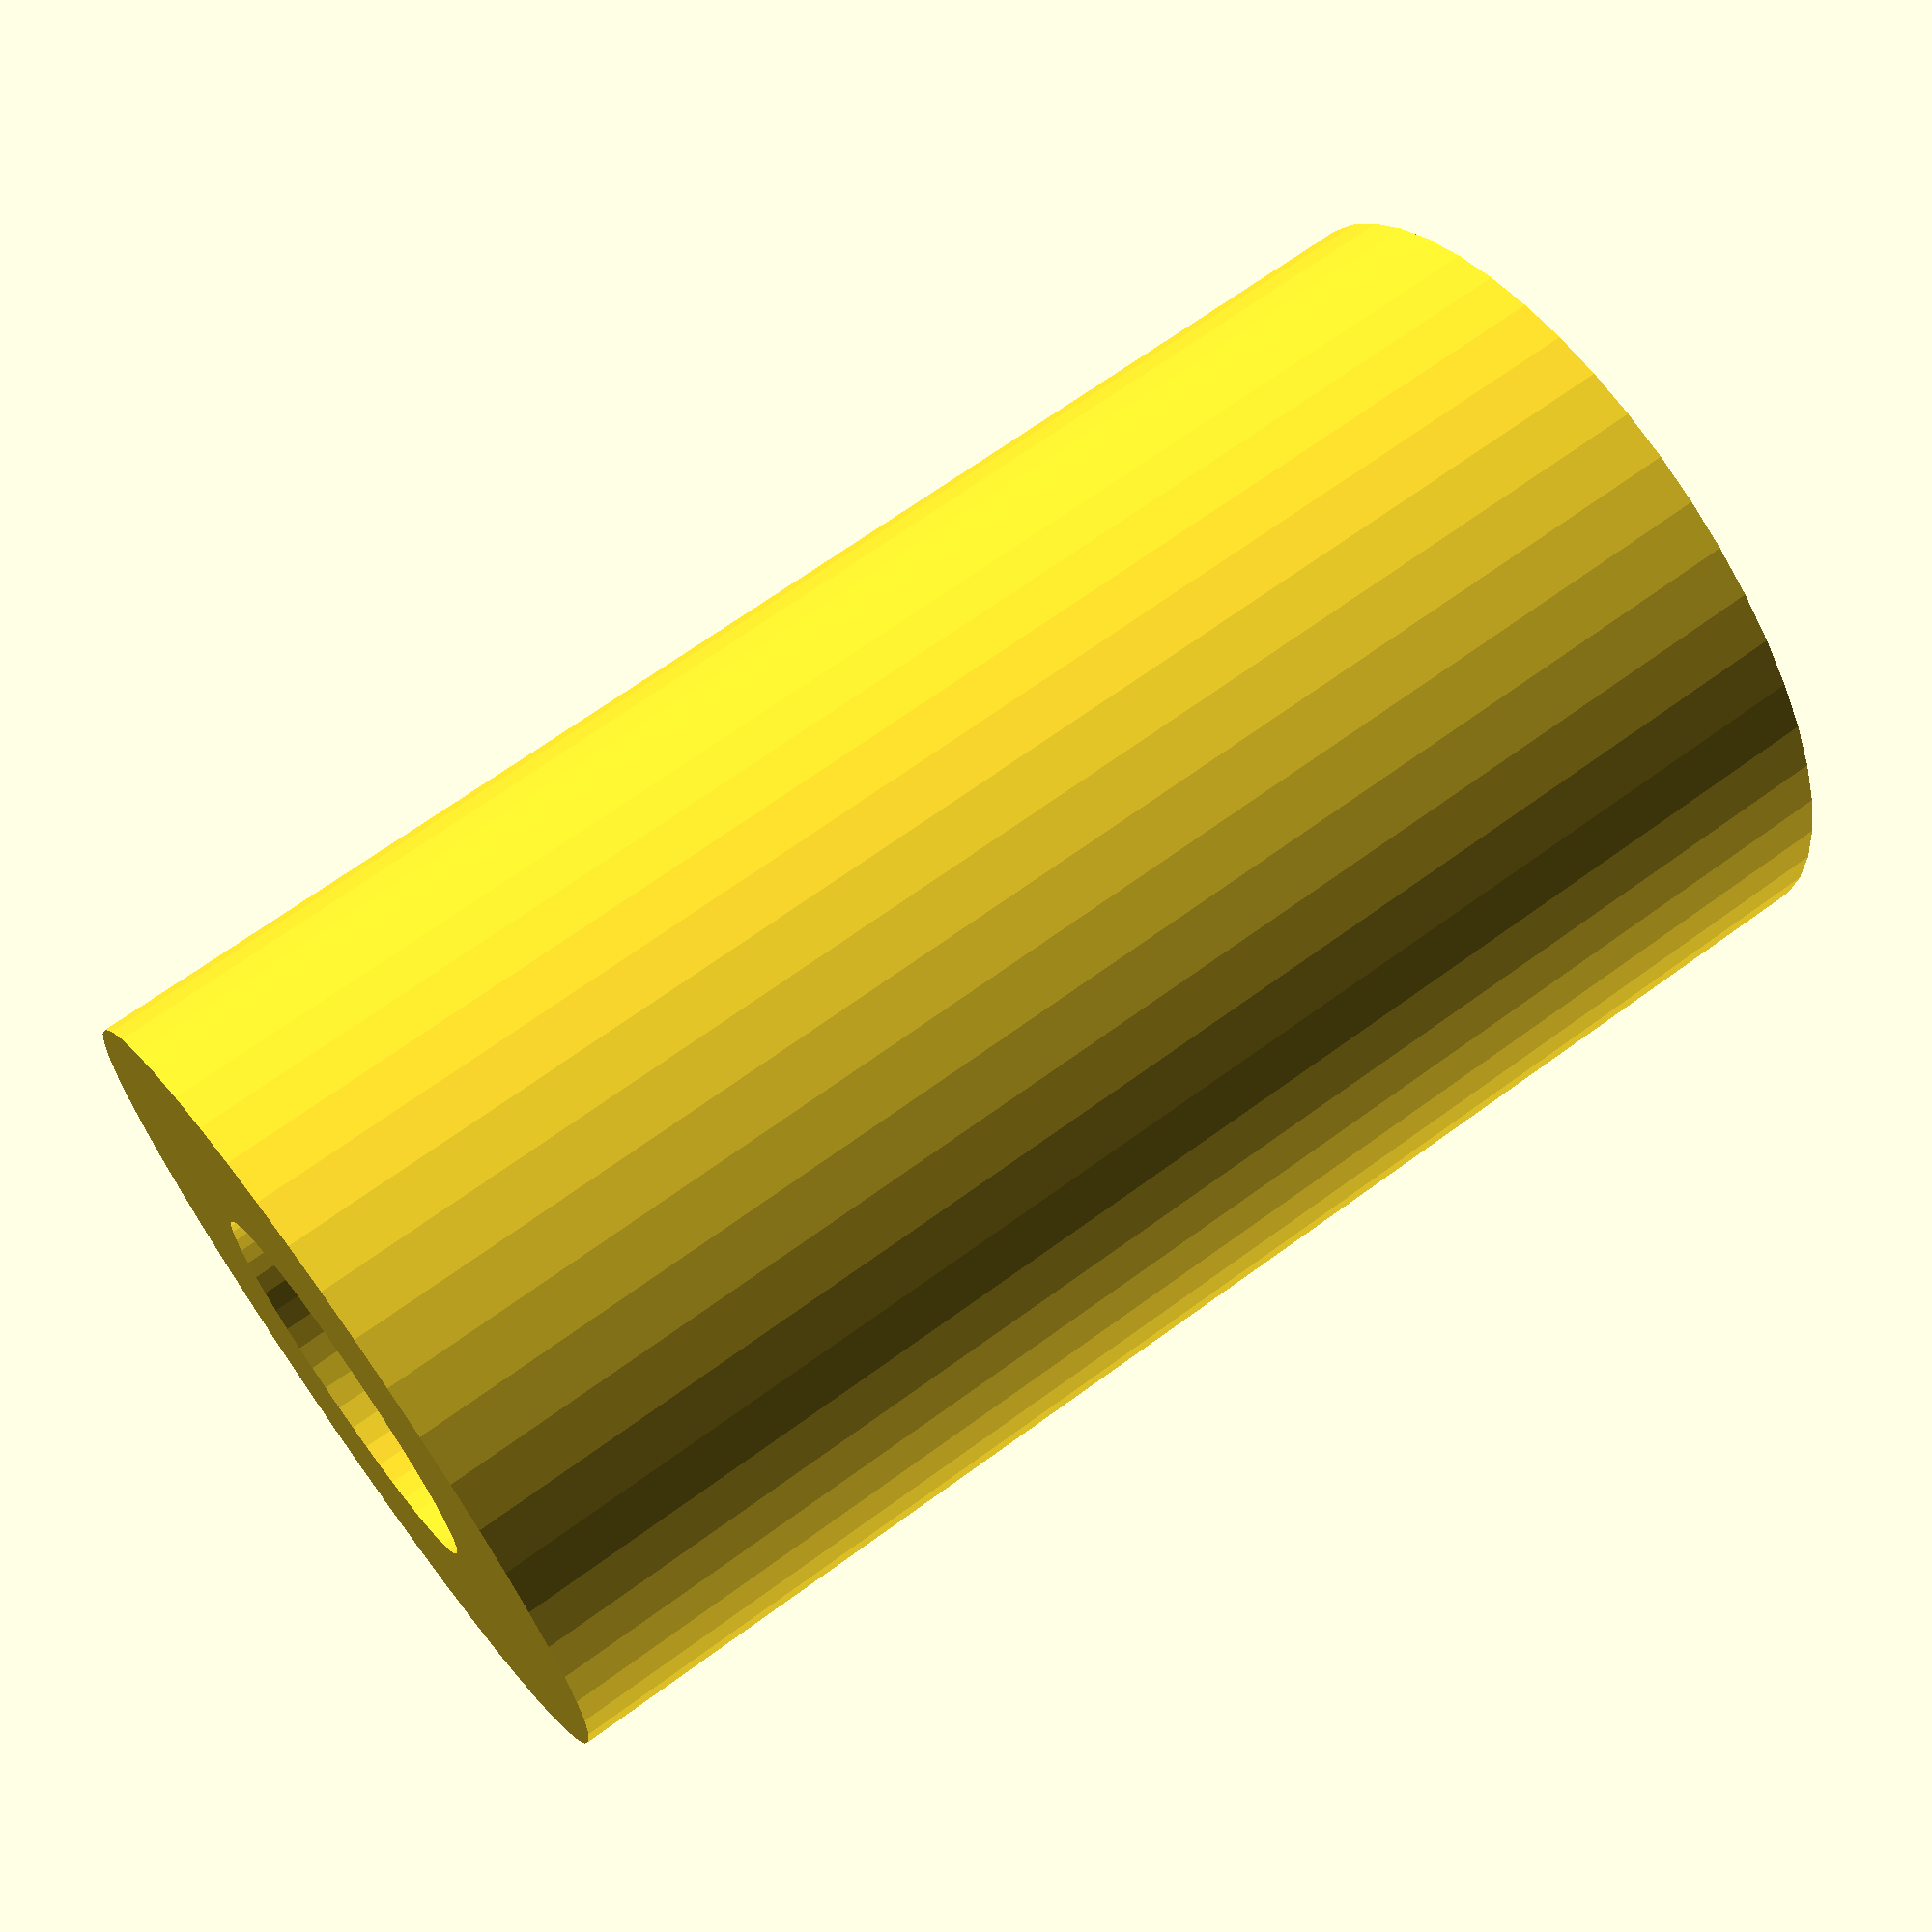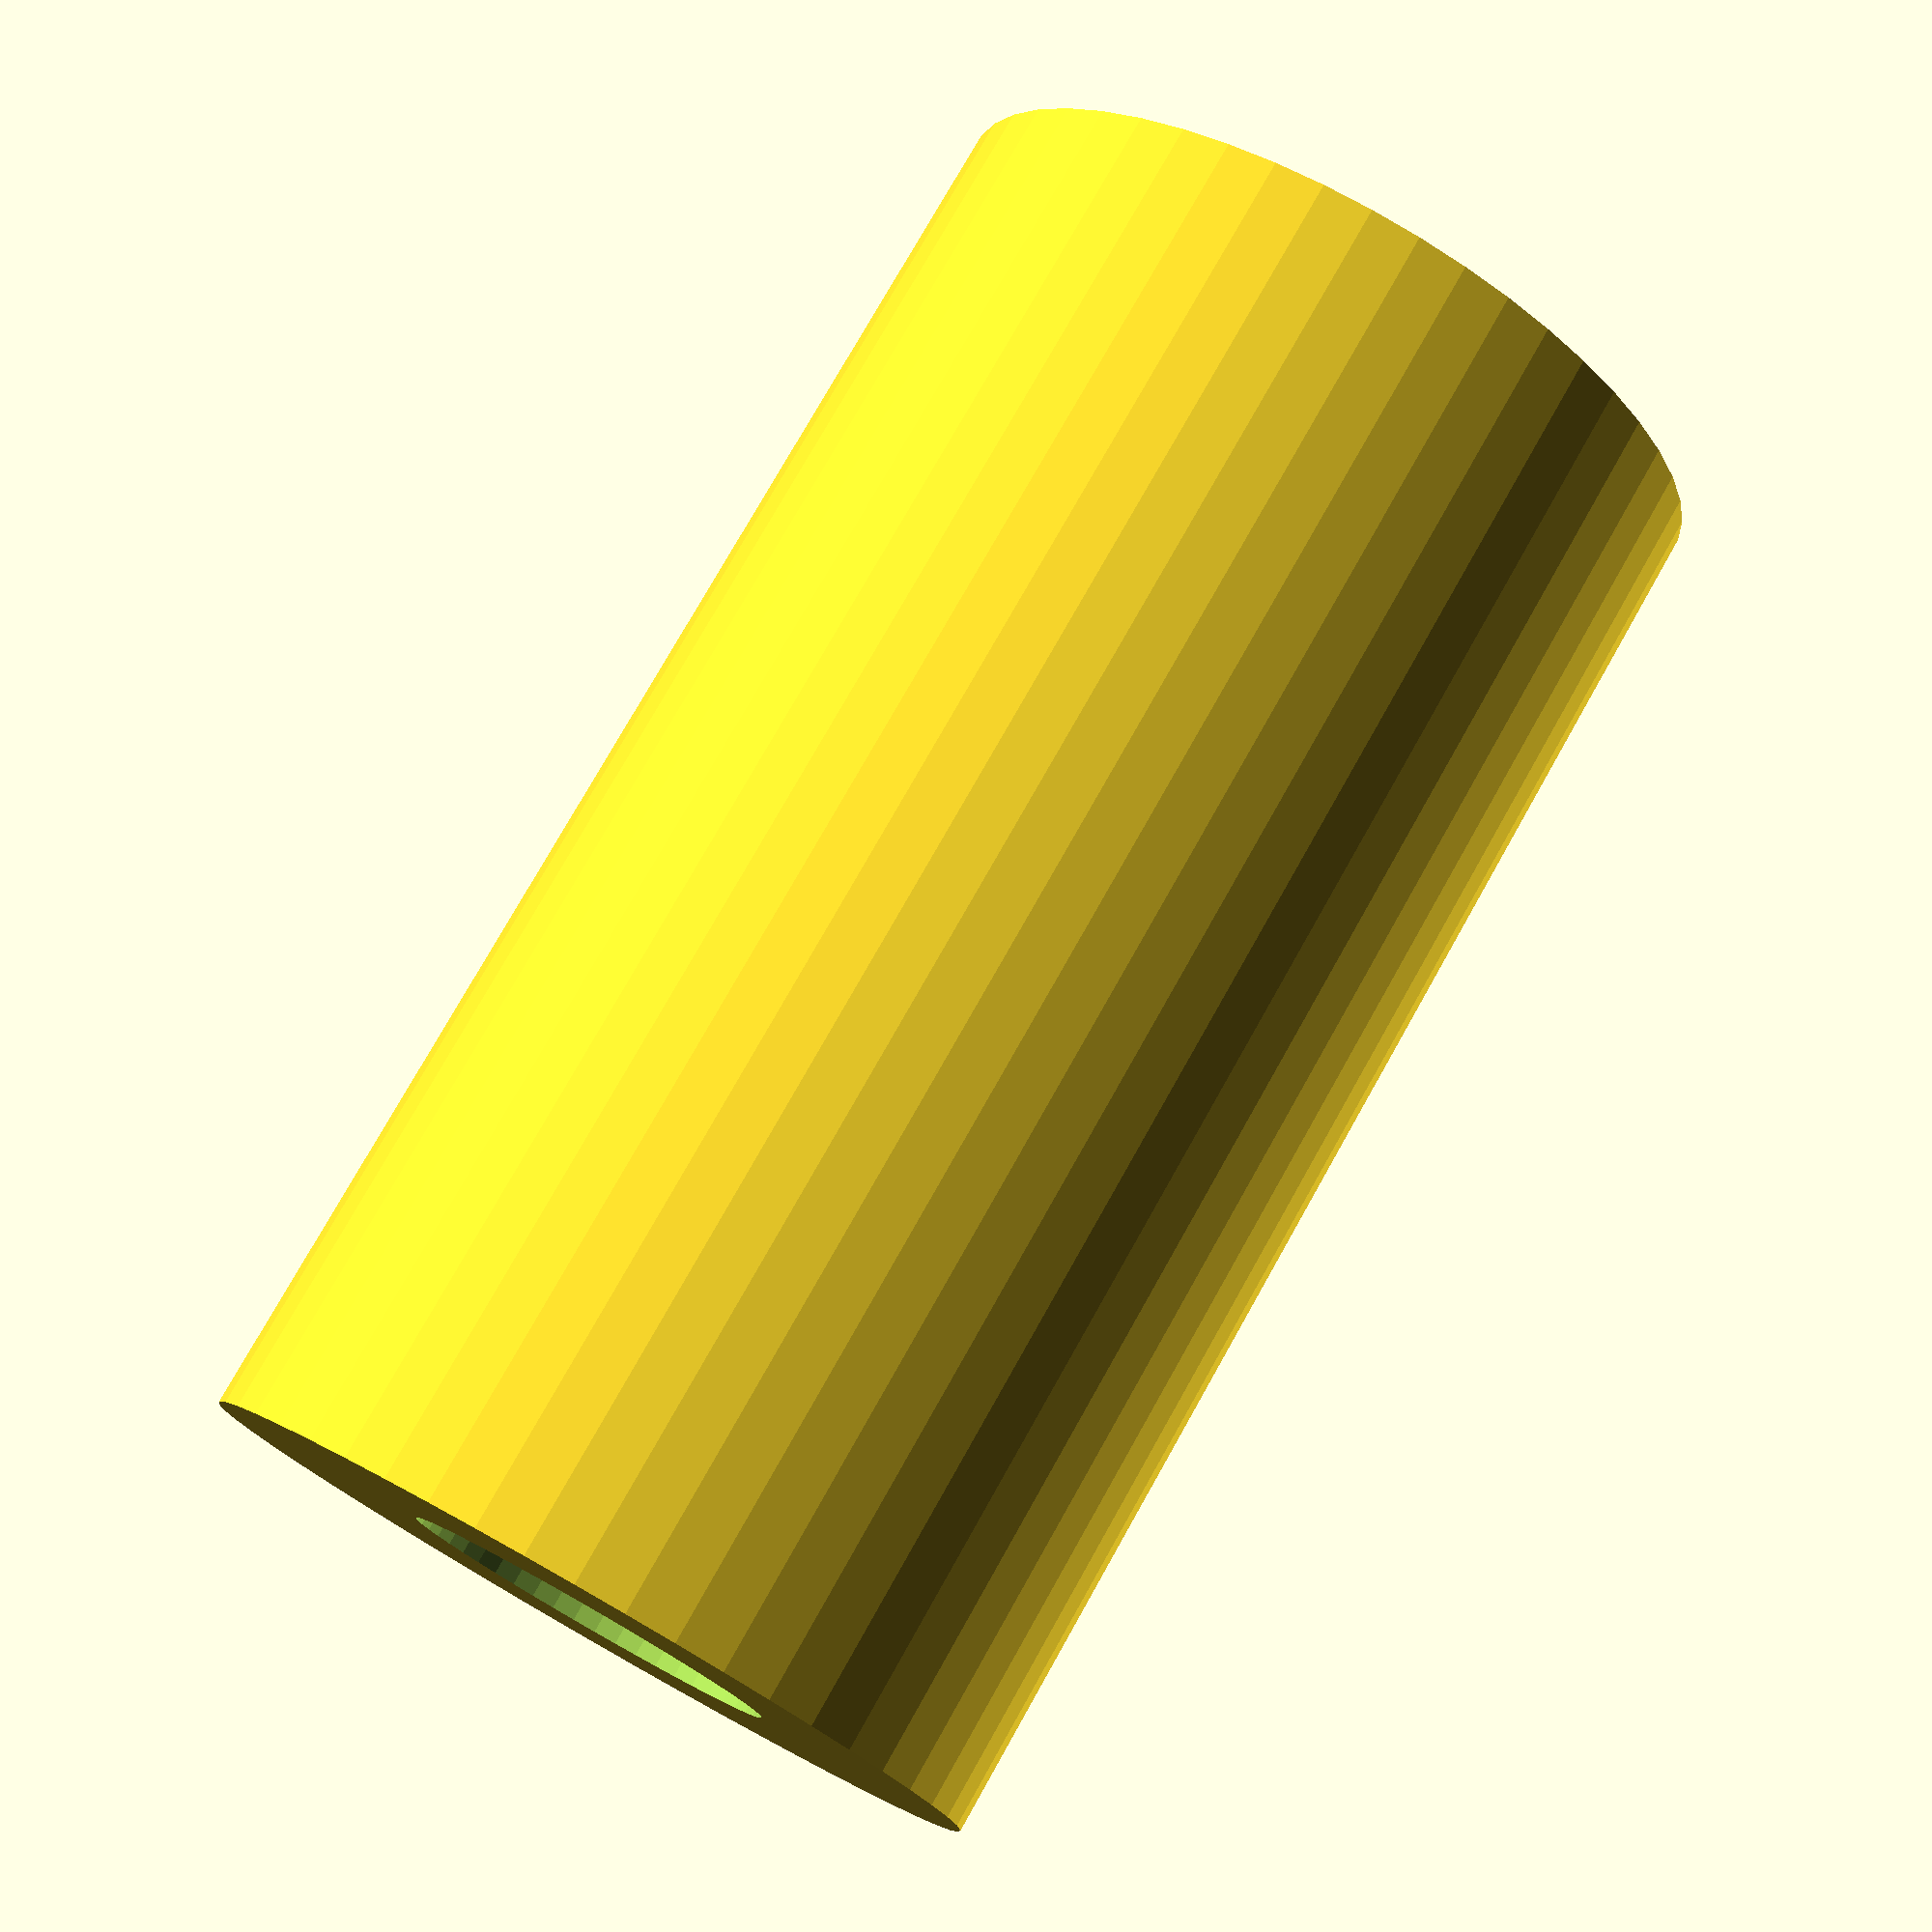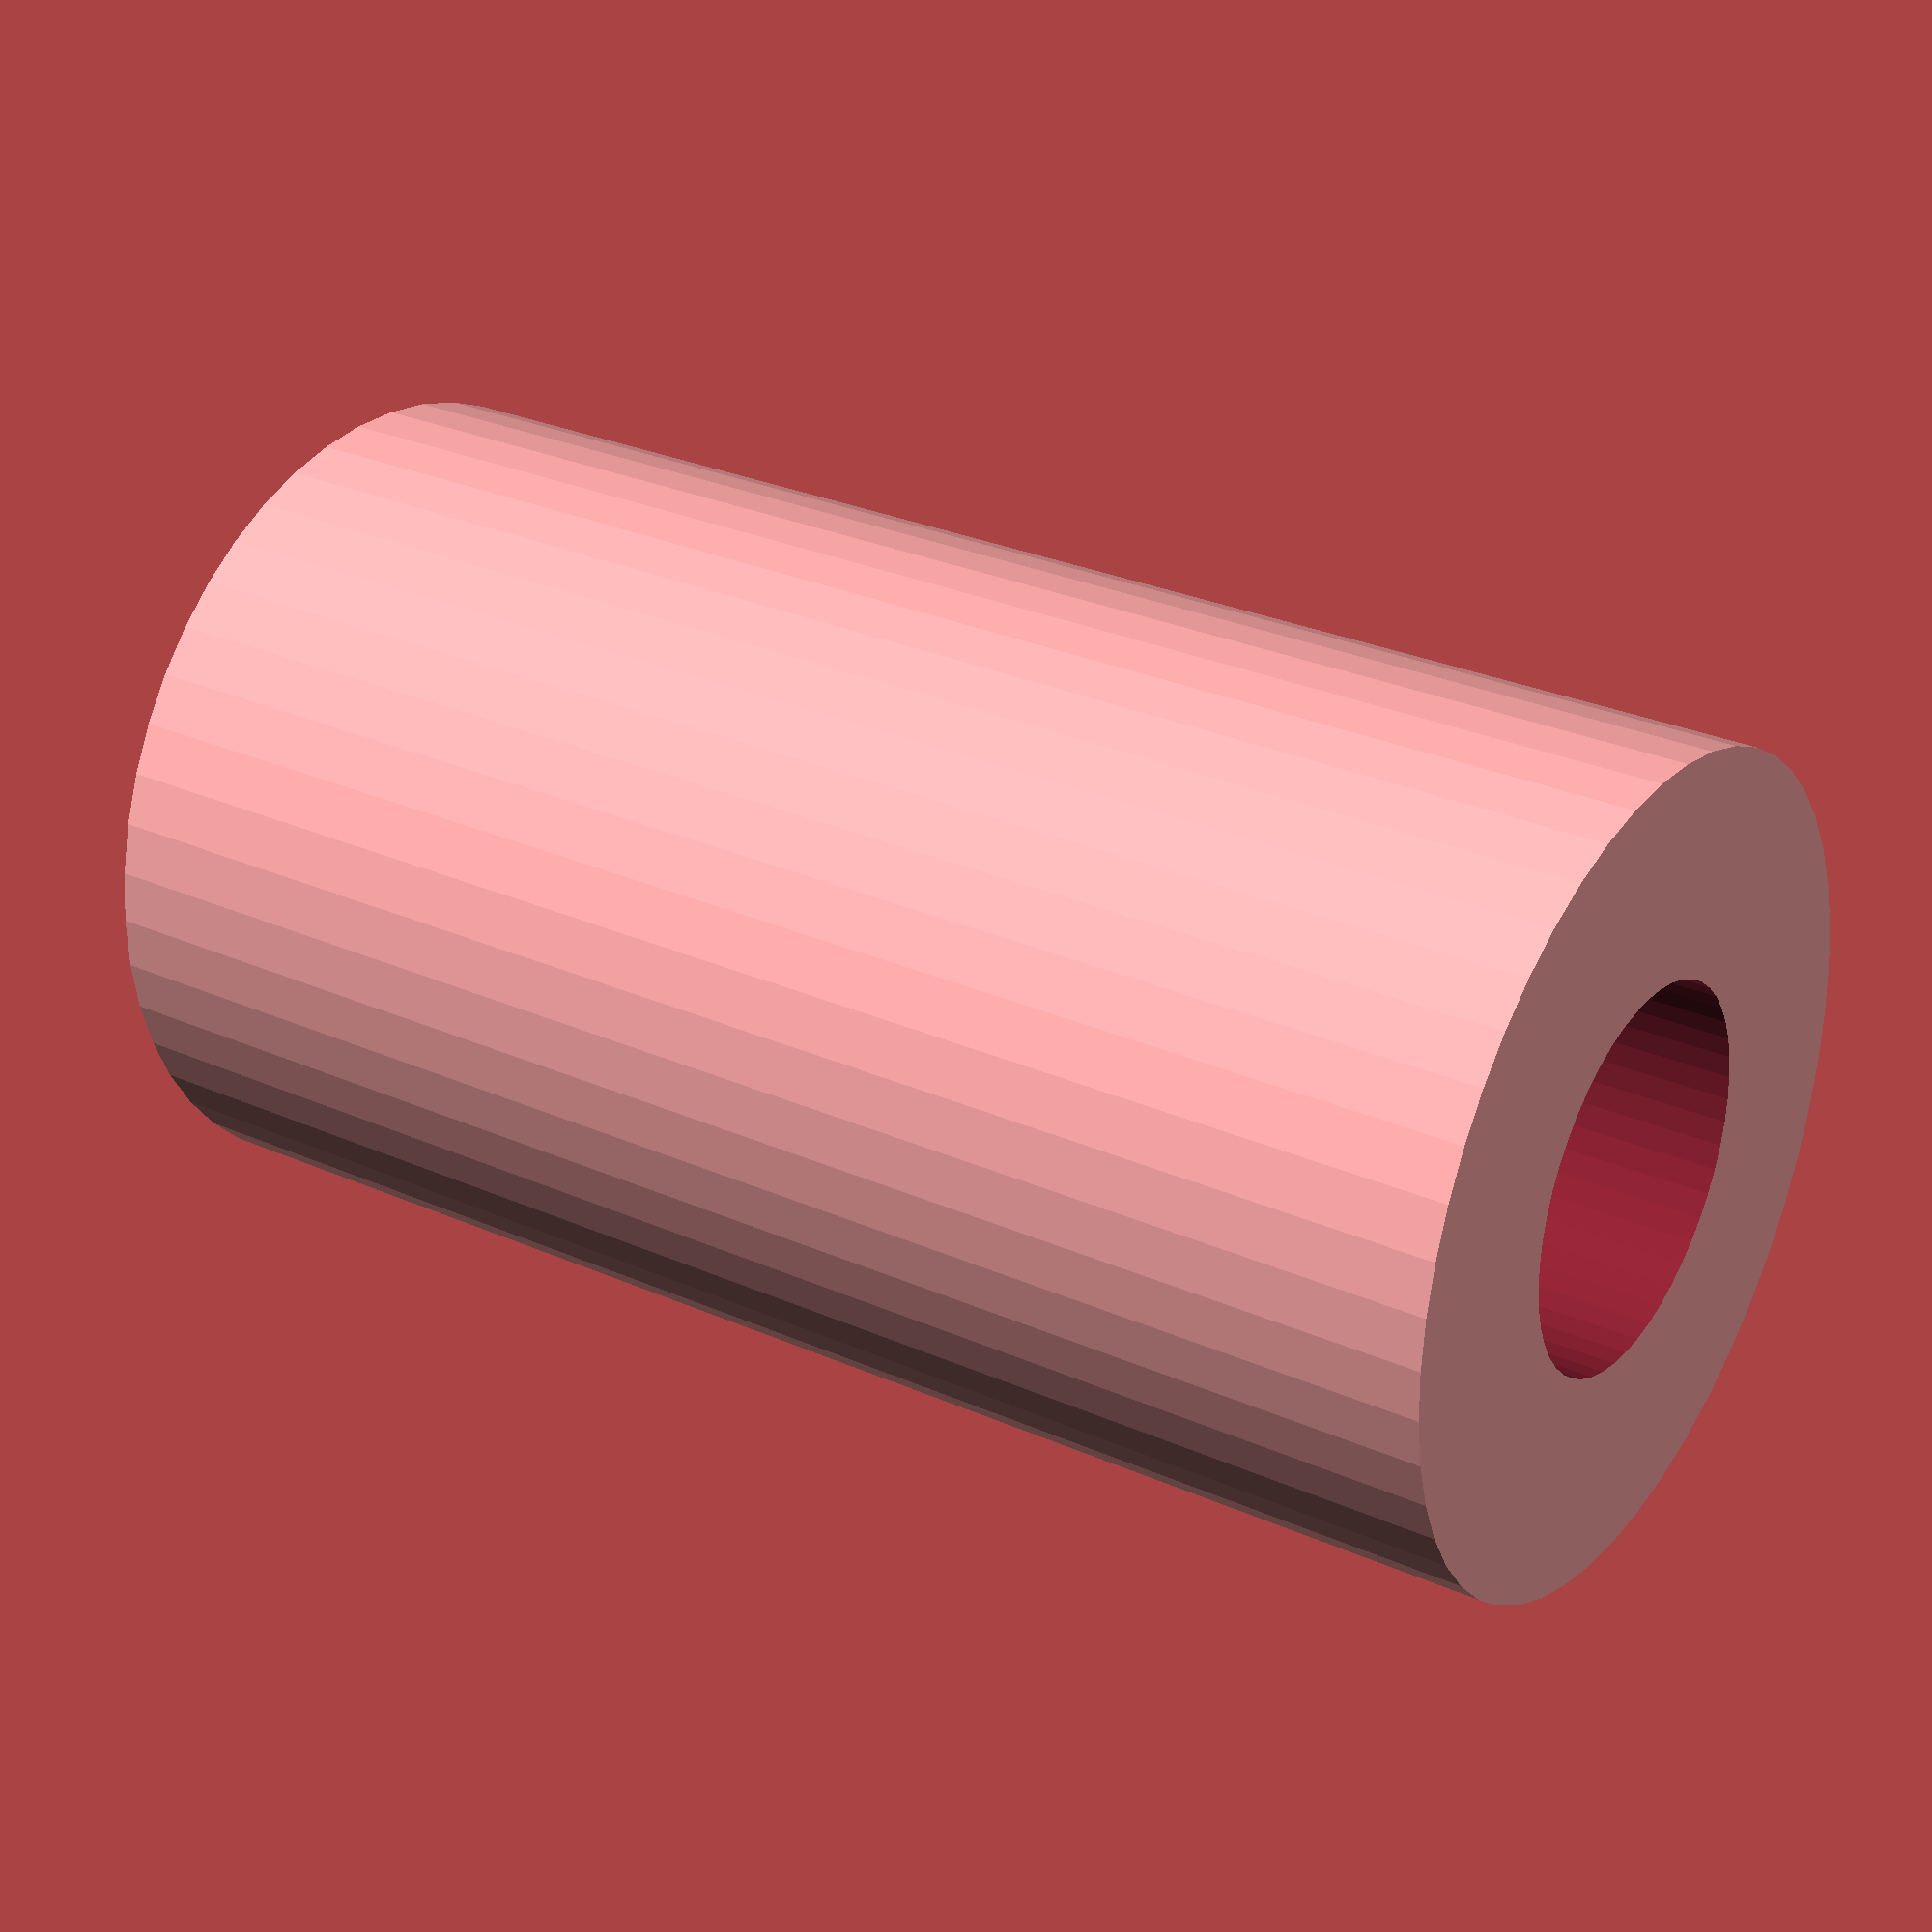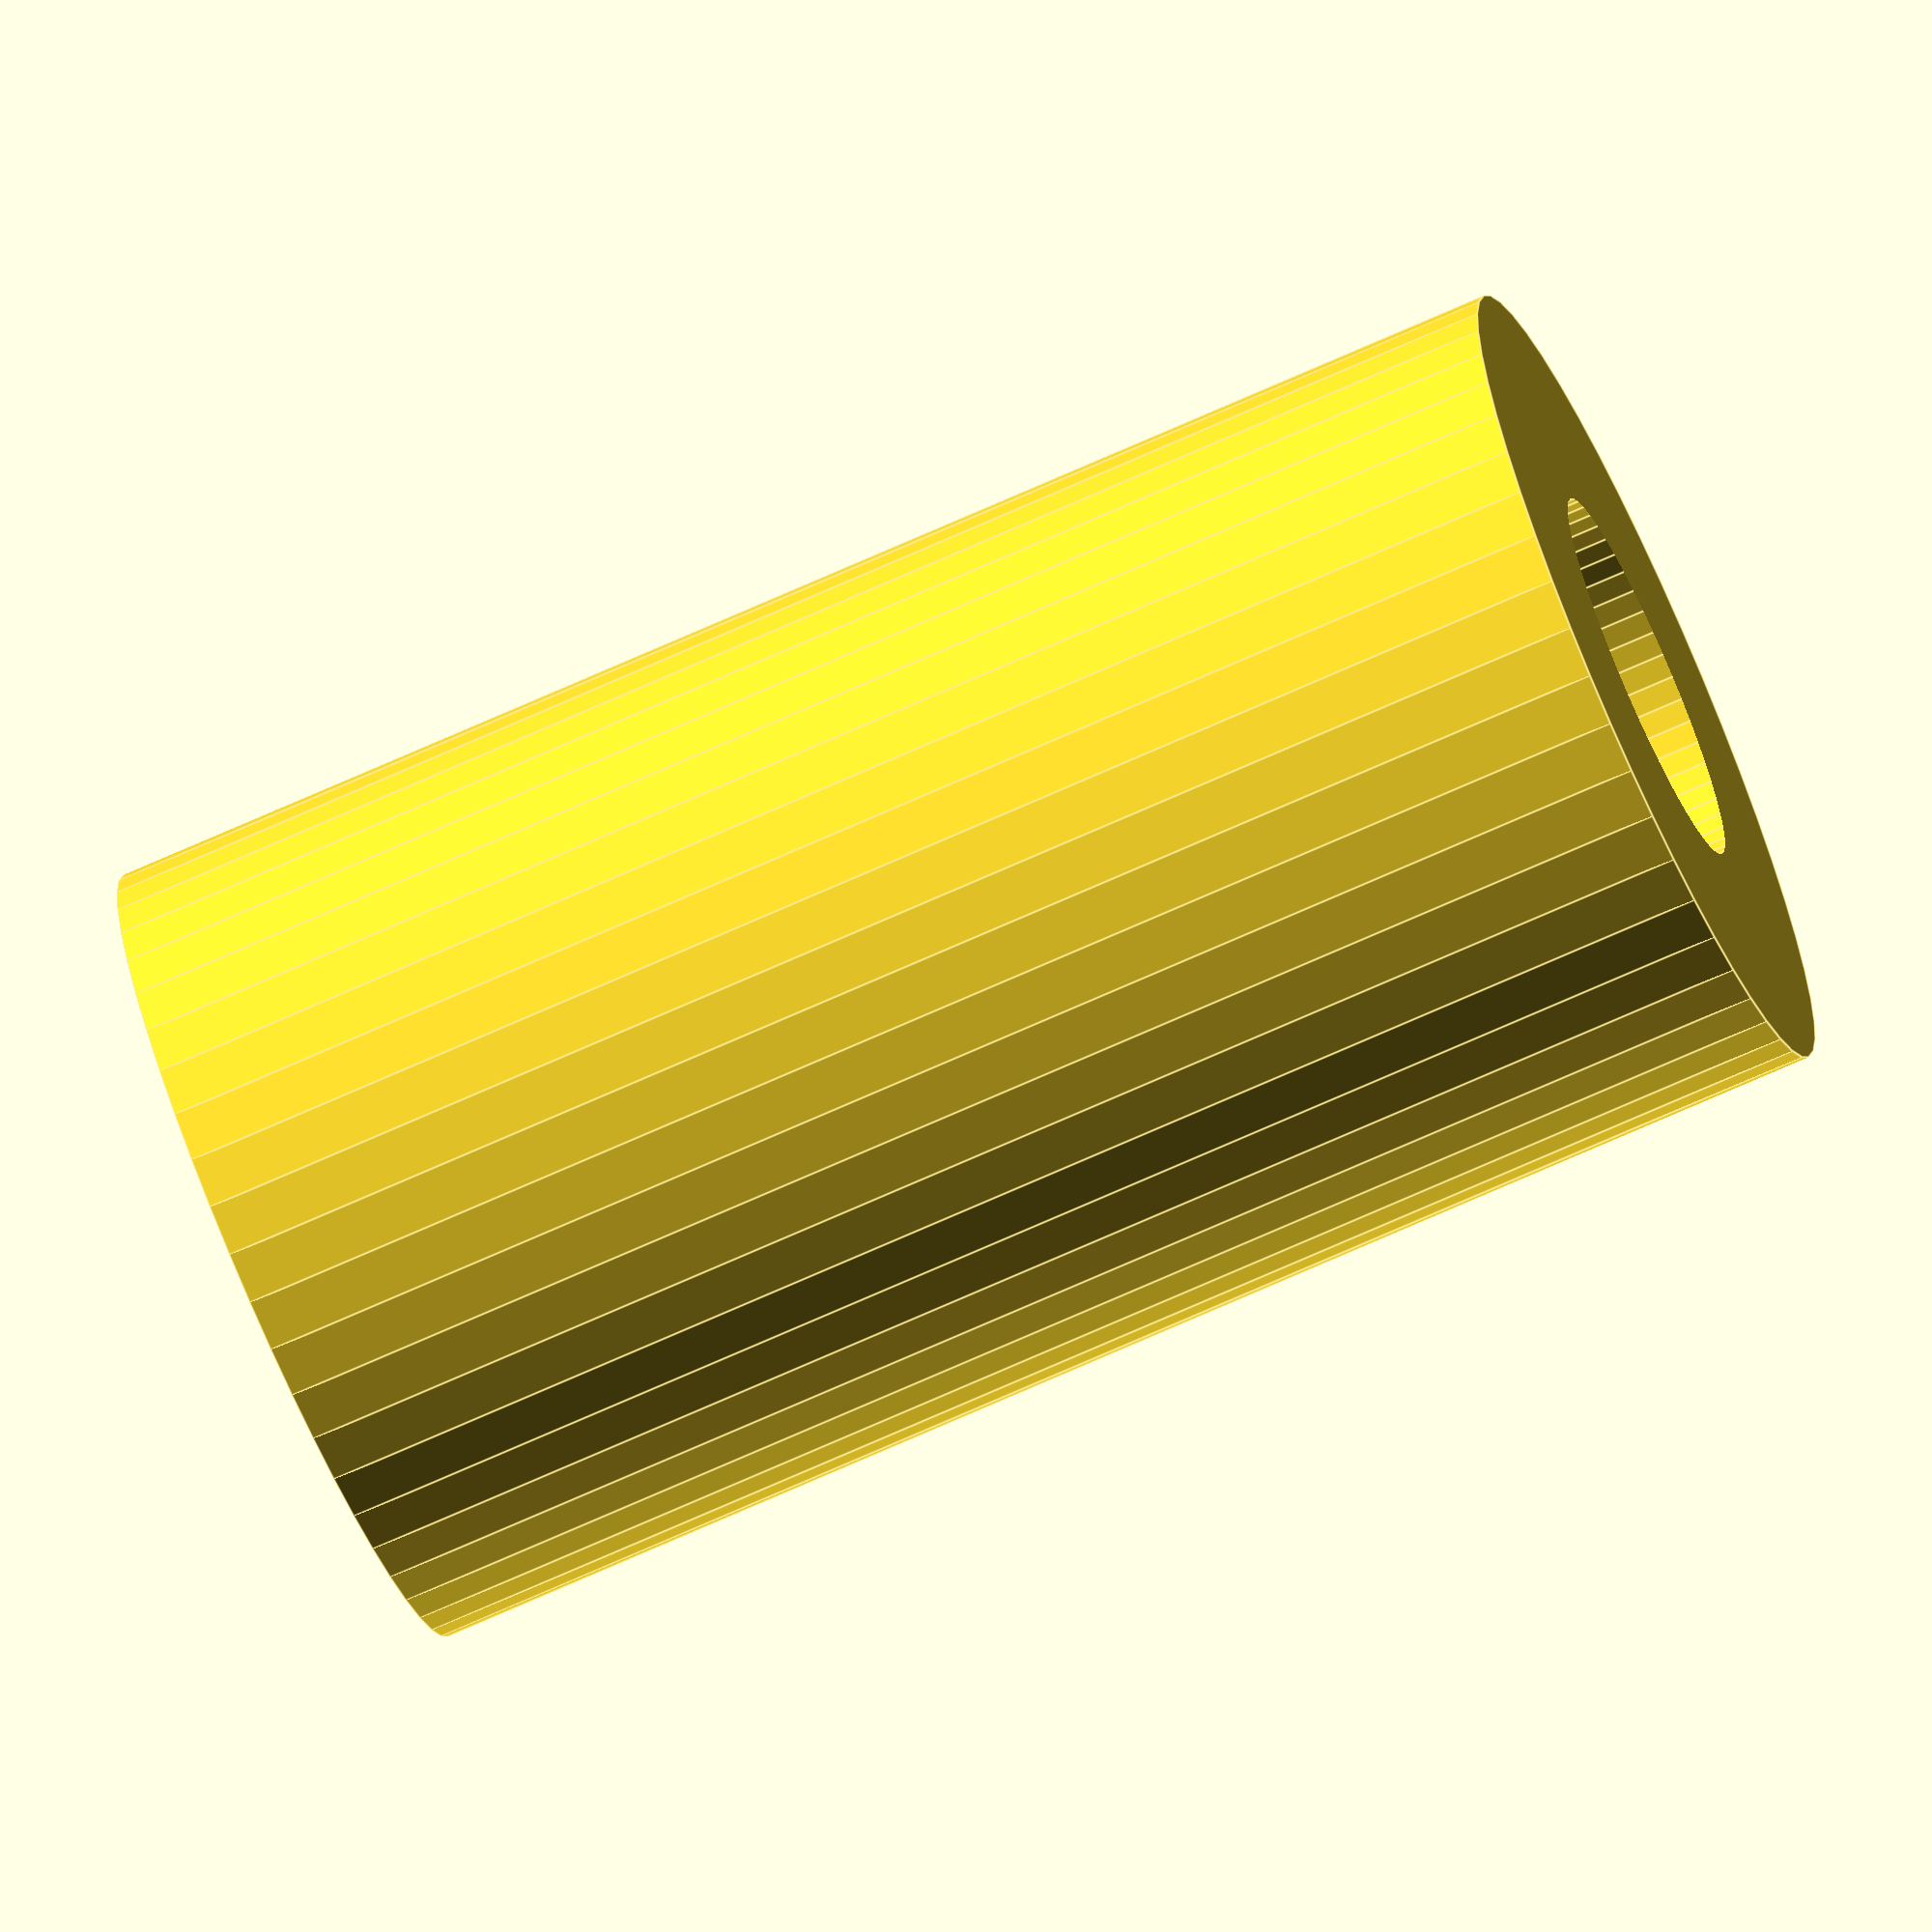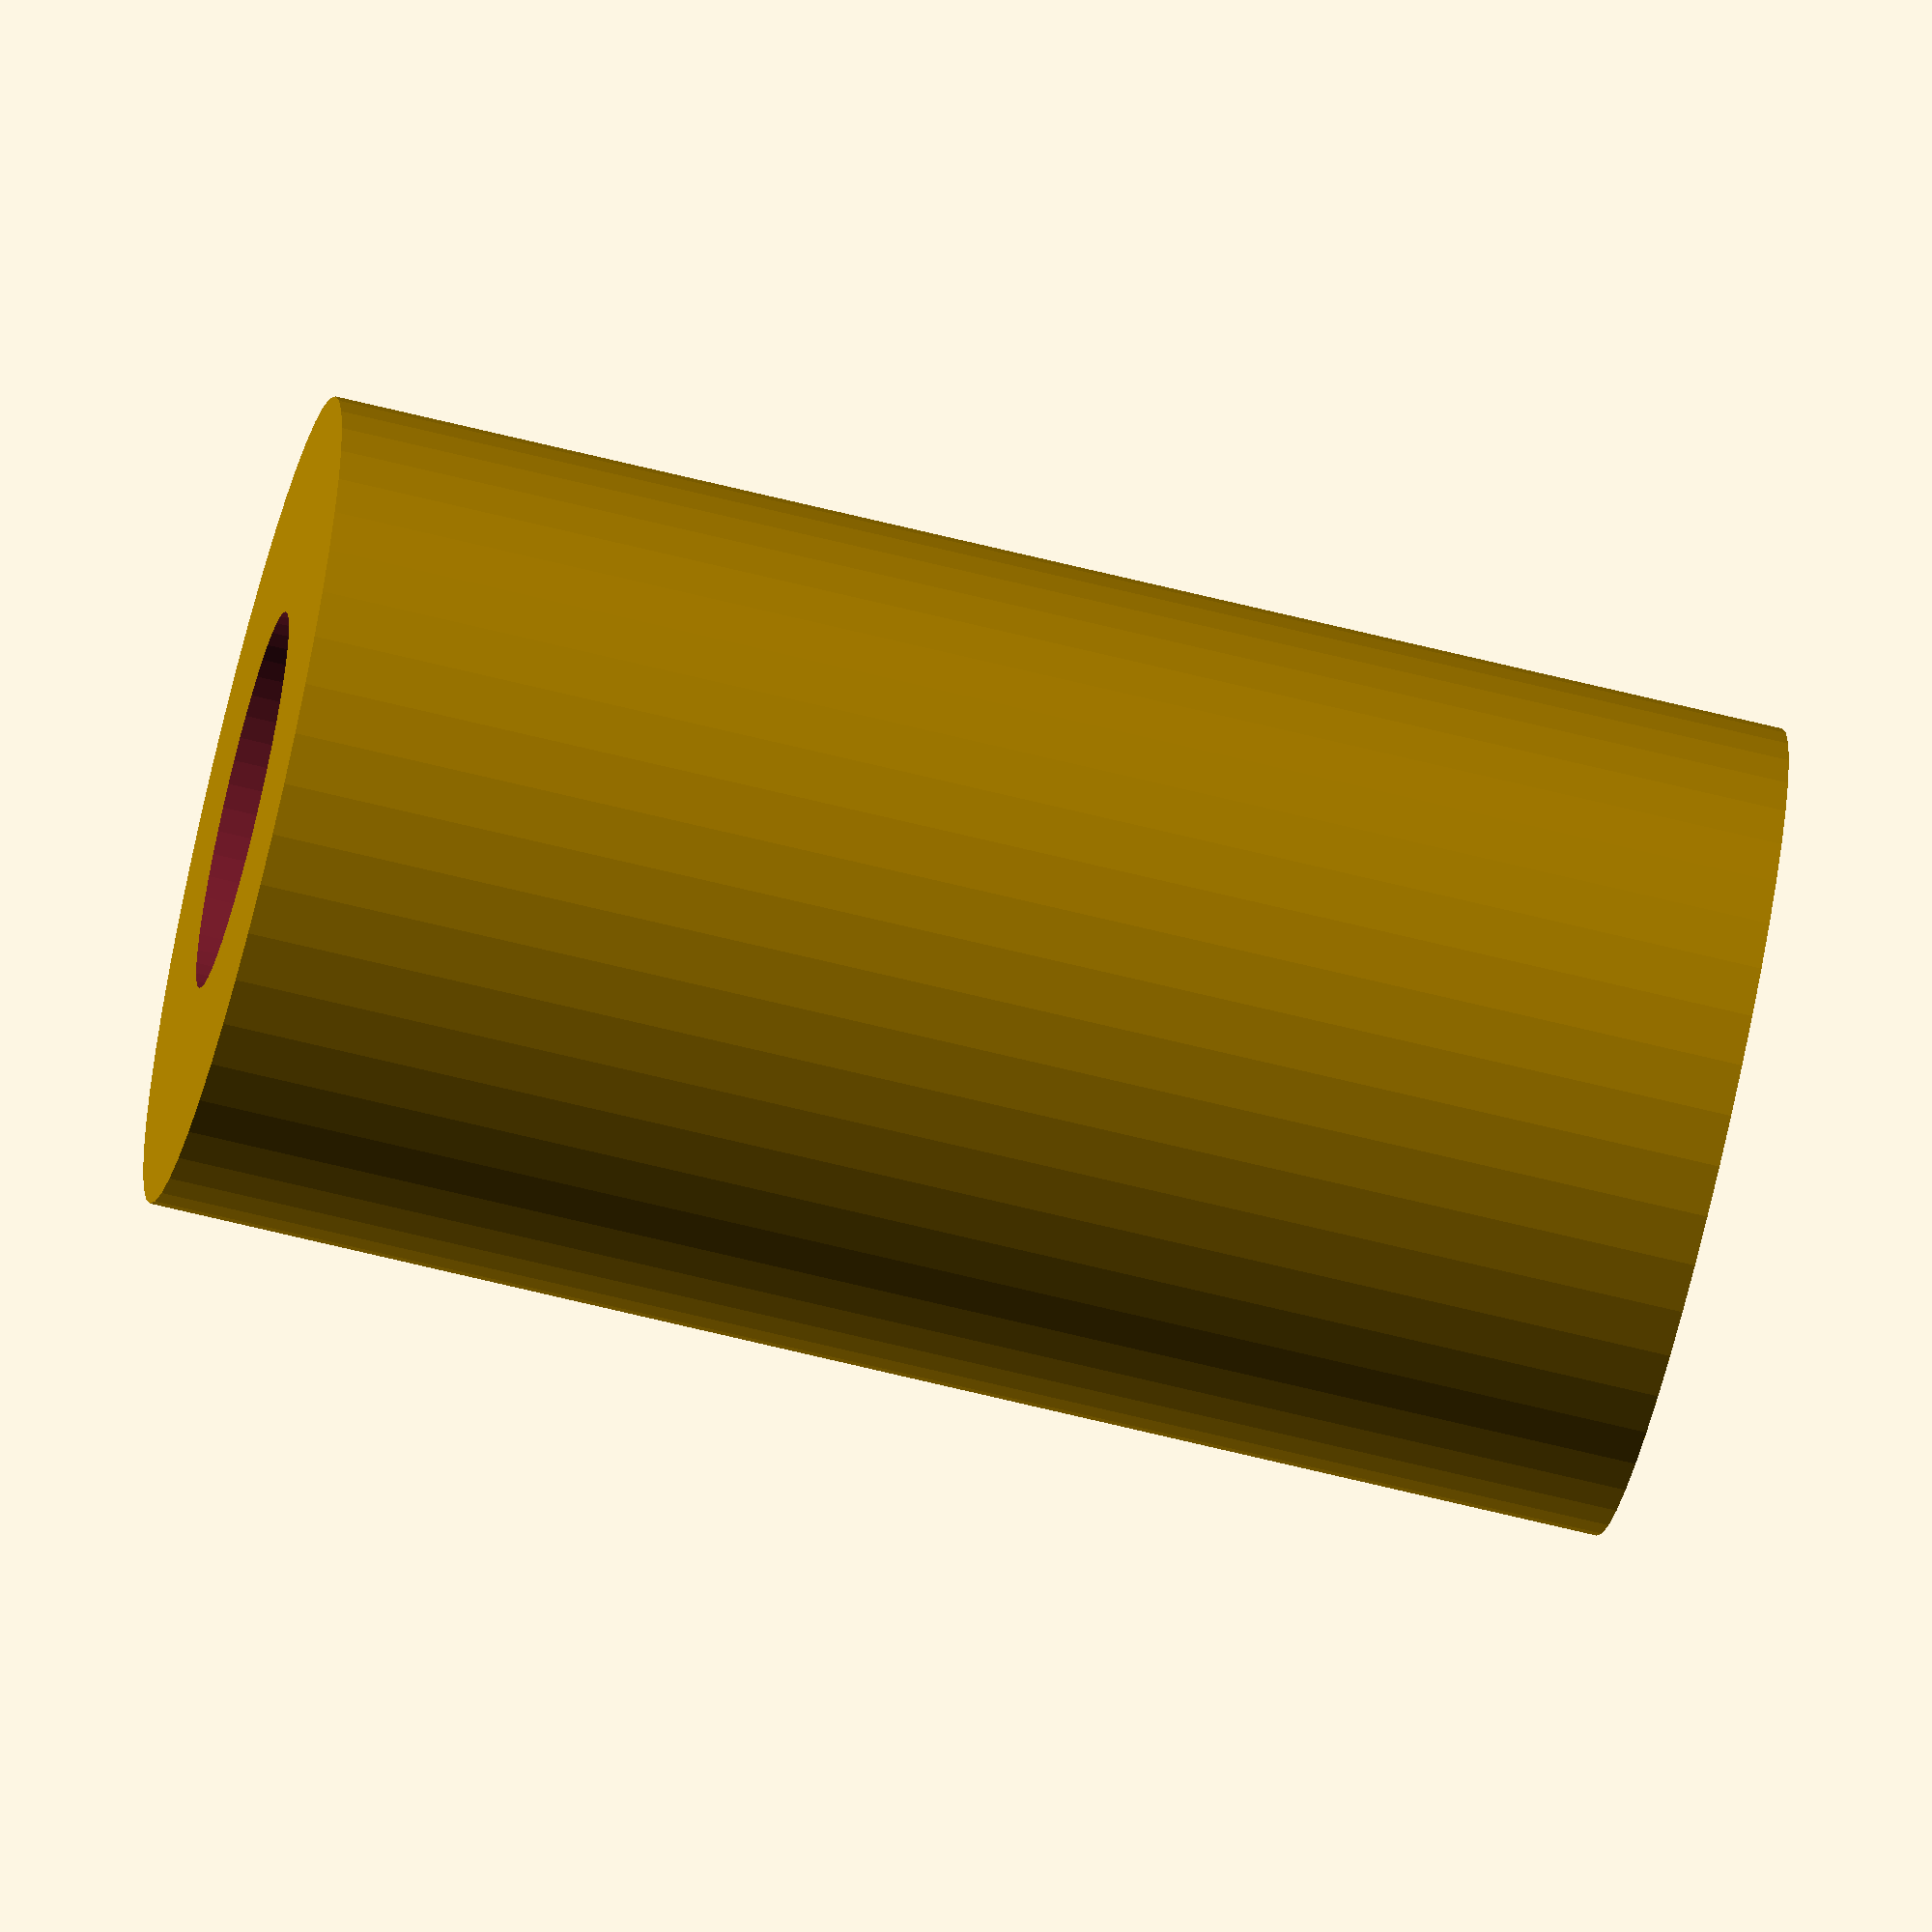
<openscad>
$fn = 50;


difference() {
	union() {
		translate(v = [0, 0, -13.5000000000]) {
			cylinder(h = 27, r = 7.5000000000);
		}
	}
	union() {
		translate(v = [0, 0, -100.0000000000]) {
			cylinder(h = 200, r = 3.5000000000);
		}
	}
}
</openscad>
<views>
elev=112.6 azim=126.0 roll=306.3 proj=p view=wireframe
elev=283.2 azim=165.0 roll=29.4 proj=p view=wireframe
elev=151.3 azim=326.1 roll=236.4 proj=p view=wireframe
elev=252.2 azim=152.7 roll=245.9 proj=o view=edges
elev=248.1 azim=129.2 roll=283.9 proj=o view=solid
</views>
